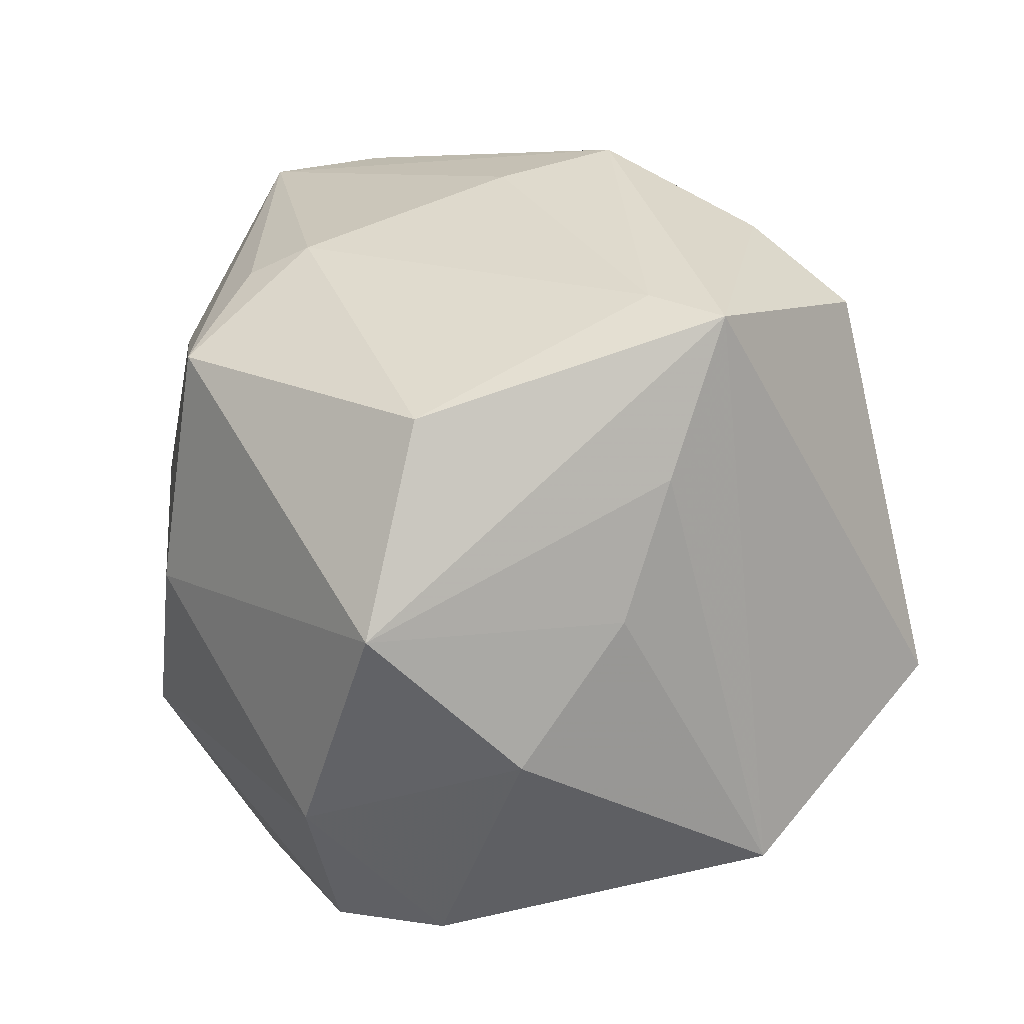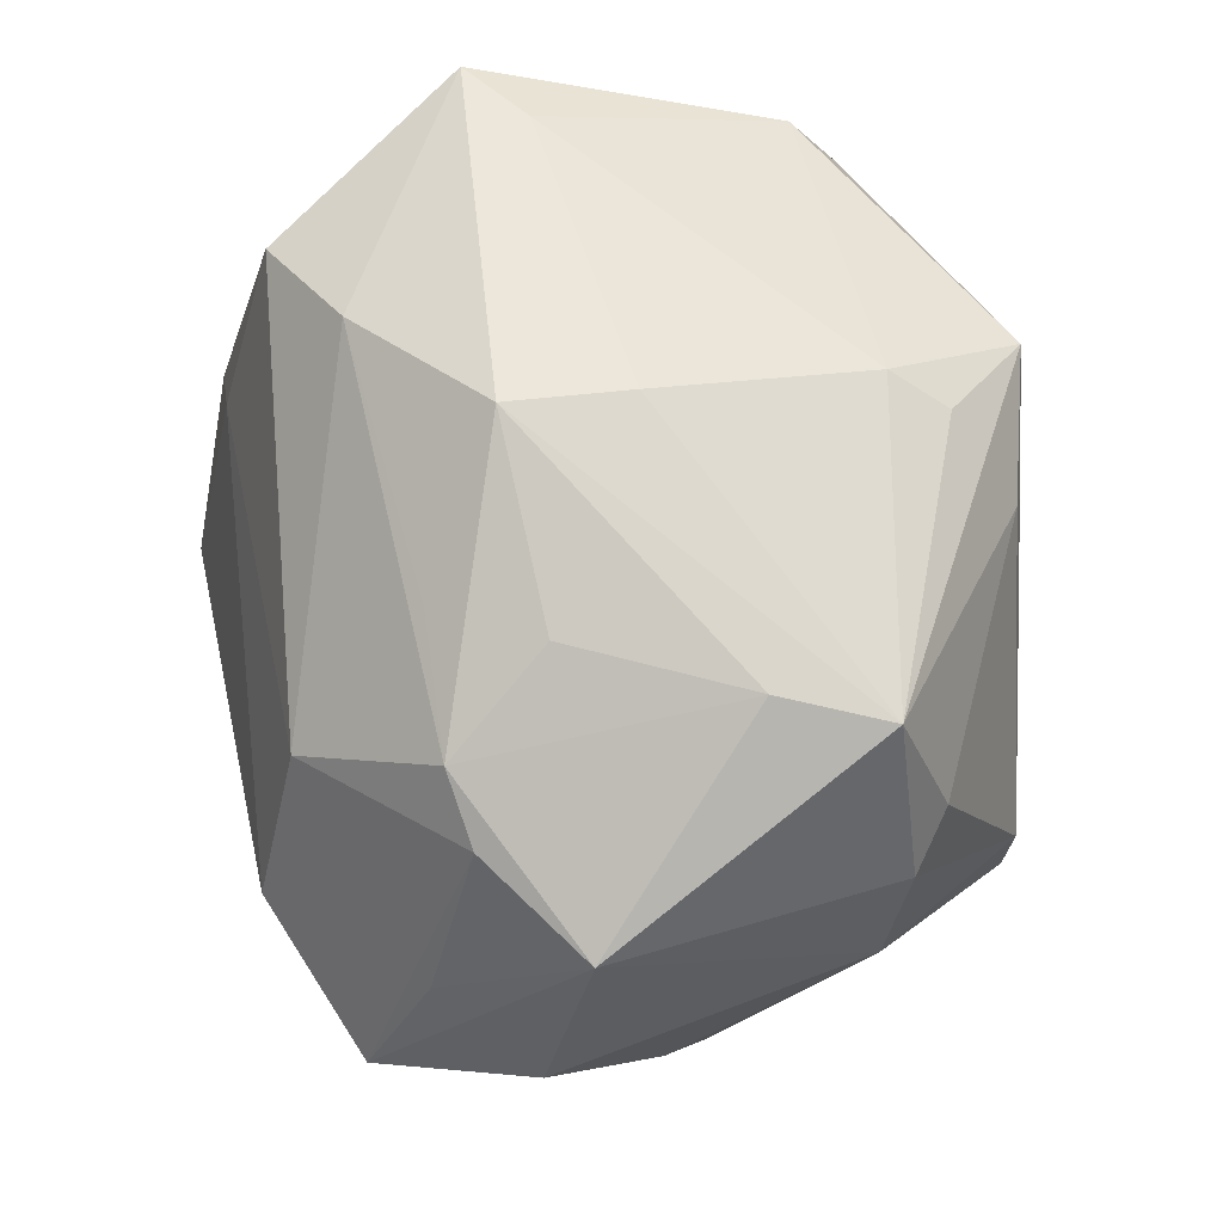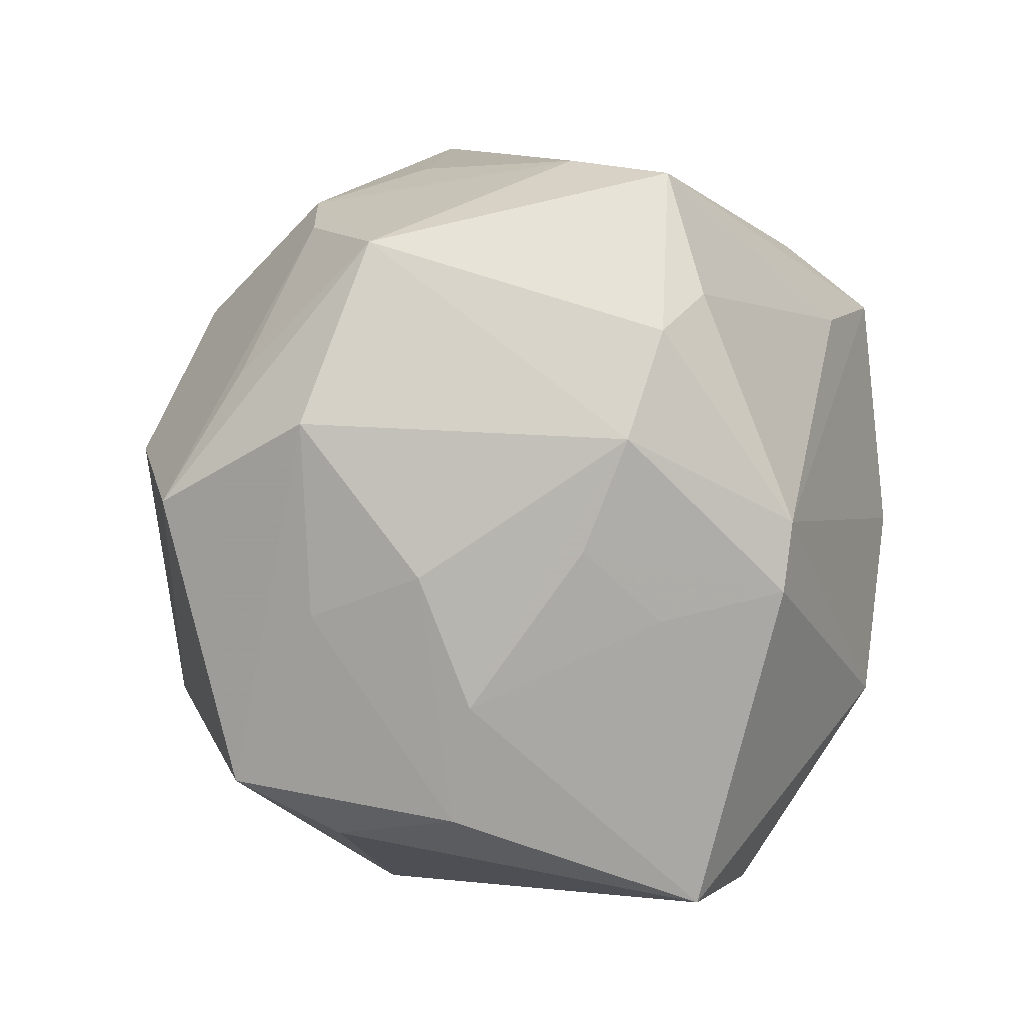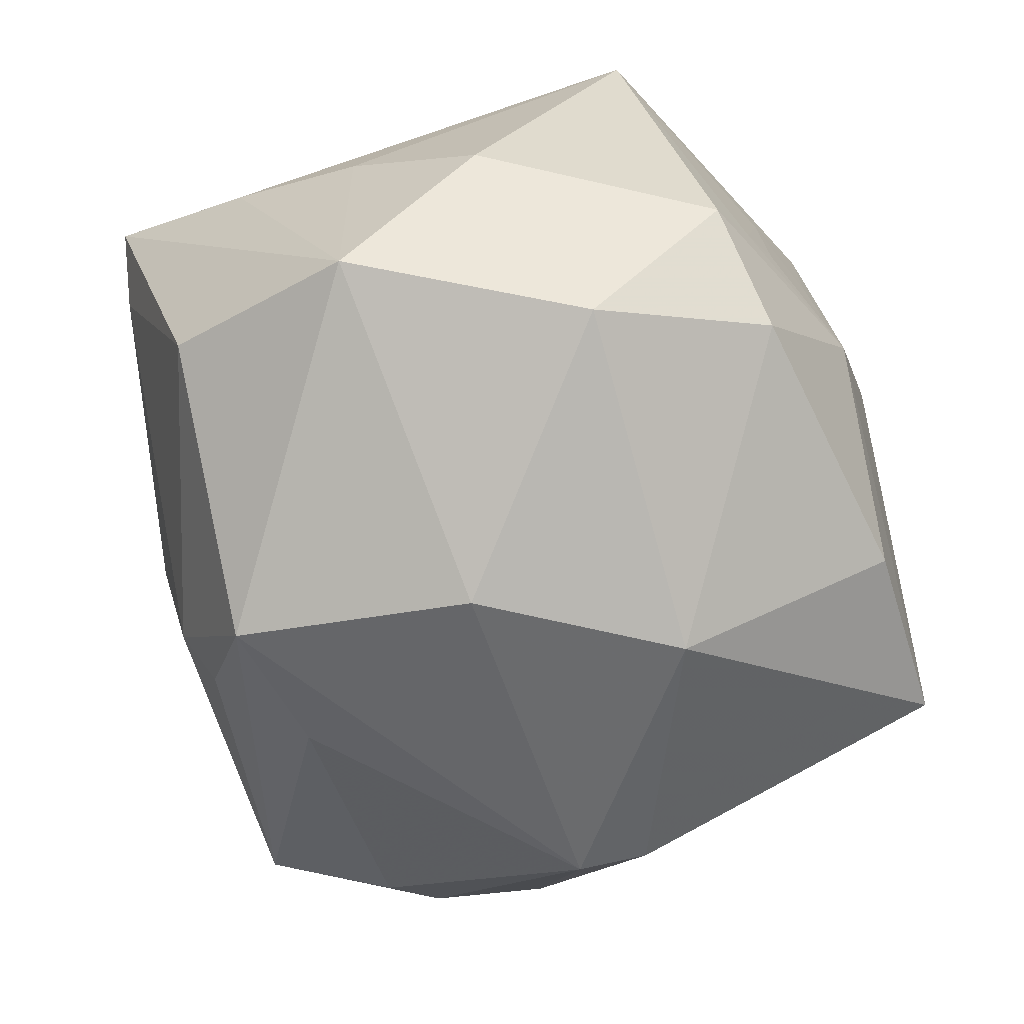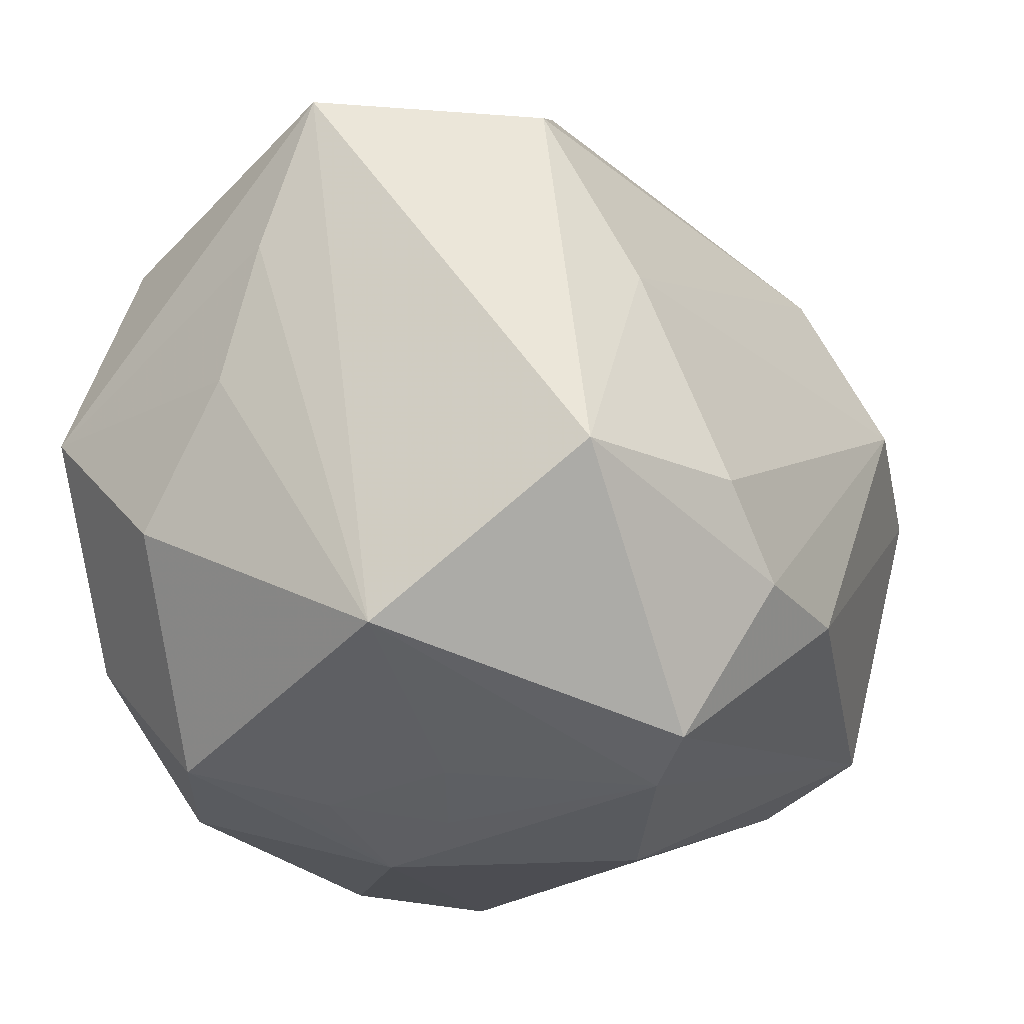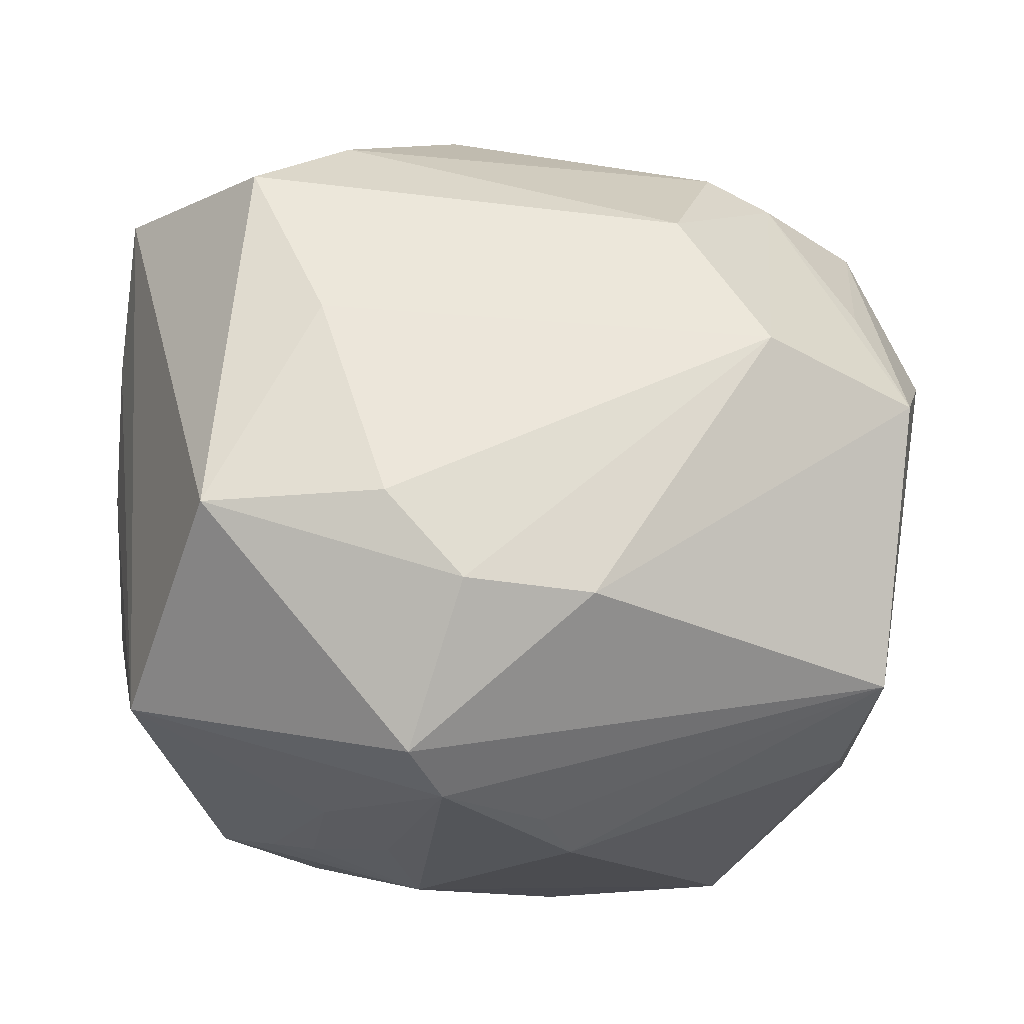
<metadata>
{"format":"obj","ext":"obj","renderer":"f3d","projection":"perspective","resolution":1024,"background":"white","views":[{"elev":15.7,"azim":-102.6,"up":"+Y"},{"elev":74.0,"azim":87.1,"up":"+Y"},{"elev":3.9,"azim":106.3,"up":"+Y"},{"elev":-60.3,"azim":-69.4,"up":"+Z"},{"elev":-21.4,"azim":-47.2,"up":"+Y"},{"elev":-18.1,"azim":1.0,"up":"+Y"}]}
</metadata>
<code>
v -0.008363 -0.03872 -0.006868
v 0.01014 -0.01816 0.03588
v 0.02212 0.03635 -0.02118
v 0.03897 0.0293 0.003862
v 0.02469 0.002538 -0.03424
v -0.01108 0.0005608 -0.03804
v -0.01952 -0.03476 -0.00443
v -0.01719 -0.03351 0.009336
v -0.005811 0.03908 -0.001977
v 0.02308 0.03393 0.01496
v 0.03699 -0.02608 -0.003662
v -0.008734 0.03306 -0.02257
v 0.03906 -0.02282 0.0178
v 0.03142 0.02094 -0.02289
v 0.03152 -0.006807 -0.02276
v -0.04154 0.000159 -0.01005
v 0.0001545 0.02212 -0.03394
v -0.03911 0.03047 0.01156
v 0.03576 0.01076 -0.02057
v -0.007438 -0.03221 0.0312
v -0.02404 0.02826 0.02879
v -0.009476 -0.009029 0.03939
v -0.04165 0.00227 -0.02264
v 0.03903 -0.0148 -0.006079
v 0.04214 0.004524 0.02389
v -0.04075 0.01569 0.006162
v 0.02581 -0.004165 -0.03362
v 0.01958 0.03793 -0.01074
v -0.01398 0.02359 -0.03531
v 0.007745 -0.03827 0.01244
v 0.02618 0.02444 -0.0257
v -0.03667 0.0217 -0.017
v -0.01503 0.03462 0.02192
v 0.04521 0.01223 0.008542
v -0.04133 0.002375 0.001748
v 0.01899 0.02301 0.02809
v -0.02435 -0.03349 -0.008216
v -0.004445 0.04134 0.009496
v -0.04173 -0.01118 -0.008125
v 0.0296 0.03114 0.01297
v 0.02417 -0.03537 -0.02494
v 0.04198 -0.002235 -0.001979
v 0.00503 -0.03605 0.0179
v -0.03024 -0.03186 -0.01355
v 0.01431 0.0378 0.006165
v -0.002079 -0.01734 0.0385
v 0.0008441 -0.01659 -0.03799
v -0.03059 -0.01886 -0.02703
v 0.03544 -0.02811 0.008396
v -0.03363 0.03165 0.005796
v -0.03598 -0.02481 0.01782
v 0.04213 -0.006134 0.008734
v -0.02701 -0.009294 0.03698
v -0.004468 -0.03527 0.02535
v -0.005986 0.03016 -0.02799
v 0.03633 0.0001437 -0.01644
v 0.03787 0.01671 0.01753
v -0.01103 -0.03638 0.00386
v 0.02767 0.008888 0.03224
v 0.00565 -0.03641 -0.02588
v -0.02097 -0.03359 -0.02246
v -0.01626 0.01171 0.03428
v 0.01006 0.035 0.01609
f 47 41 60
f 19 4 34
f 25 13 34
f 2 13 25
f 34 4 25
f 28 4 3
f 38 3 9
f 38 28 3
f 9 3 12
f 3 55 12
f 3 4 14
f 4 19 14
f 20 13 2
f 4 28 10
f 34 13 52
f 13 11 52
f 41 11 49
f 49 11 13
f 30 41 49
f 49 13 30
f 42 19 34
f 34 52 42
f 42 52 11
f 29 55 3
f 29 12 55
f 29 32 12
f 3 14 31
f 46 20 2
f 46 22 53
f 53 20 46
f 13 20 54
f 4 10 40
f 28 38 45
f 45 10 28
f 38 10 45
f 24 42 11
f 24 11 41
f 19 42 24
f 24 56 19
f 41 15 24
f 24 15 56
f 48 44 39
f 48 6 47
f 39 44 51
f 51 20 53
f 51 54 20
f 1 41 30
f 1 60 41
f 30 54 1
f 21 53 62
f 53 22 62
f 36 40 10
f 10 33 36
f 21 62 36
f 36 33 21
f 18 53 21
f 21 33 18
f 18 51 53
f 18 33 38
f 17 29 3
f 3 31 17
f 30 13 43
f 43 54 30
f 13 54 43
f 57 25 4
f 4 40 57
f 57 40 25
f 63 10 38
f 38 33 63
f 63 33 10
f 44 48 61
f 60 1 61
f 61 1 44
f 47 60 61
f 61 48 47
f 54 51 8
f 25 40 59
f 40 36 59
f 2 25 59
f 59 46 2
f 22 46 59
f 59 62 22
f 59 36 62
f 50 38 9
f 50 18 38
f 9 12 50
f 12 32 50
f 32 18 50
f 5 17 31
f 5 31 14
f 5 14 19
f 47 6 5
f 6 29 5
f 29 17 5
f 23 18 32
f 32 29 23
f 39 16 23
f 23 29 6
f 6 48 23
f 23 48 39
f 58 1 54
f 54 8 58
f 58 7 1
f 8 7 58
f 27 41 47
f 47 5 27
f 27 15 41
f 27 5 19
f 19 56 27
f 56 15 27
f 51 18 26
f 18 23 26
f 44 1 37
f 1 7 37
f 37 51 44
f 37 8 51
f 37 7 8
f 35 16 39
f 39 51 35
f 51 26 35
f 35 23 16
f 35 26 23

</code>
